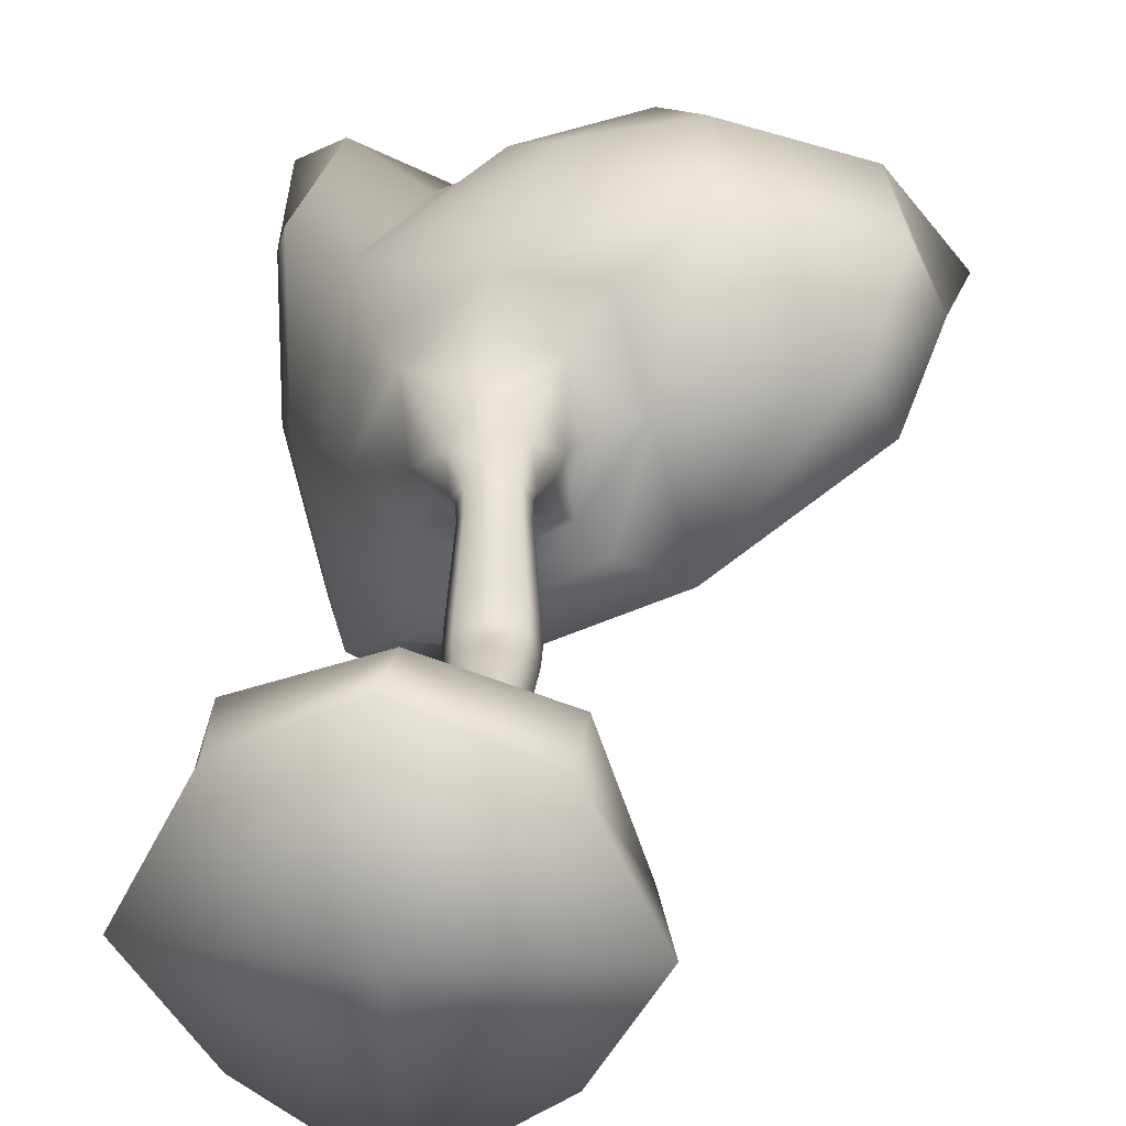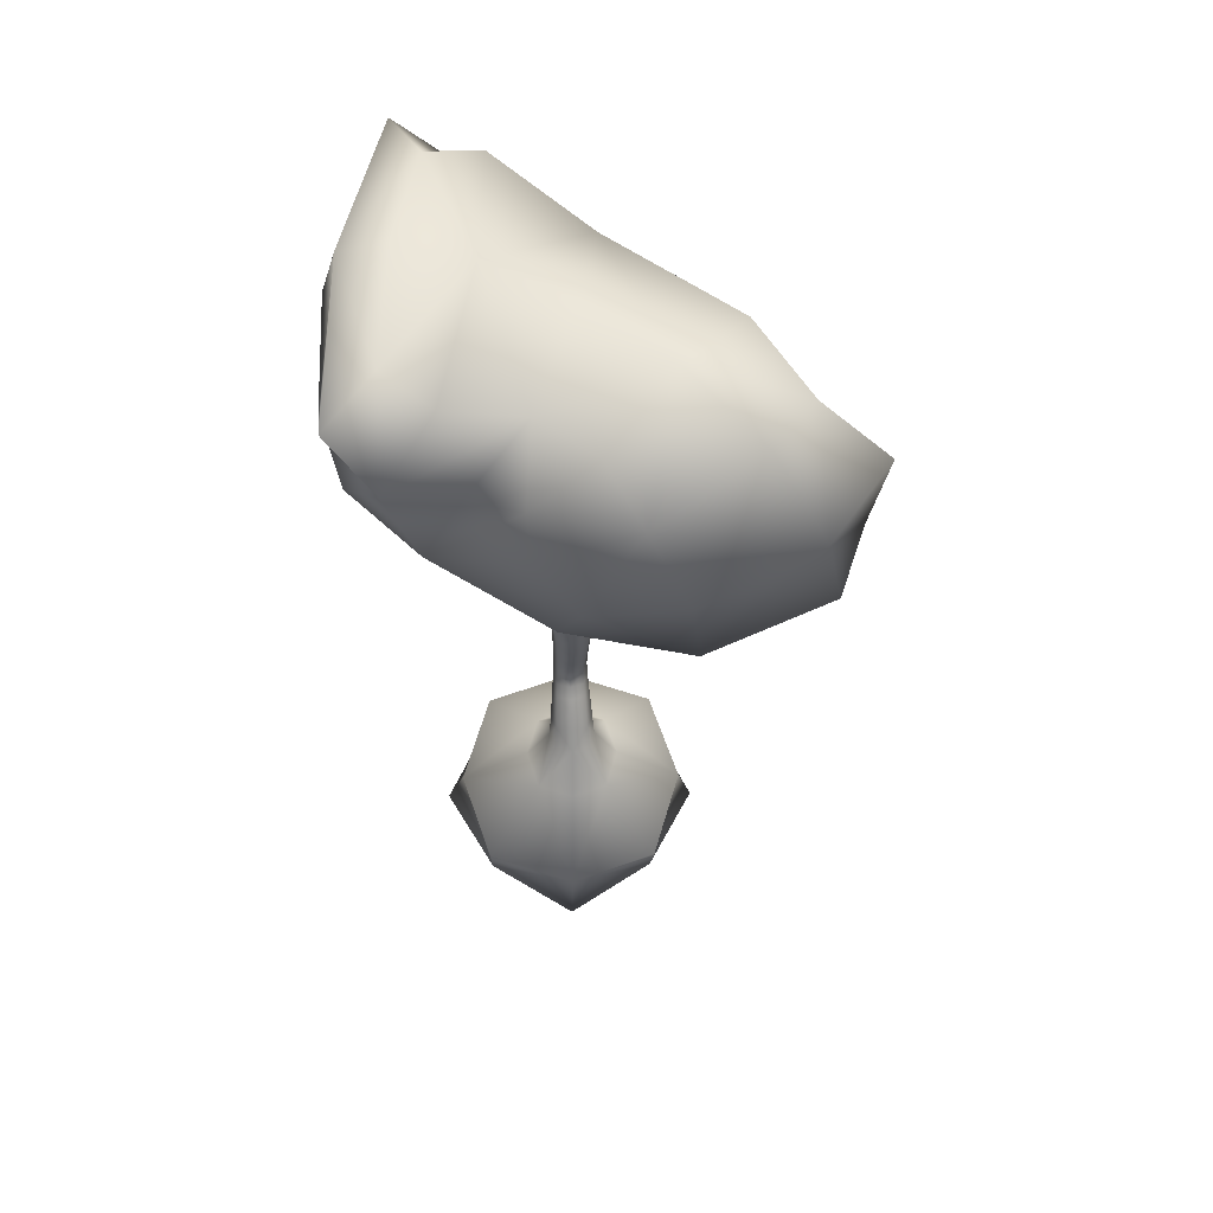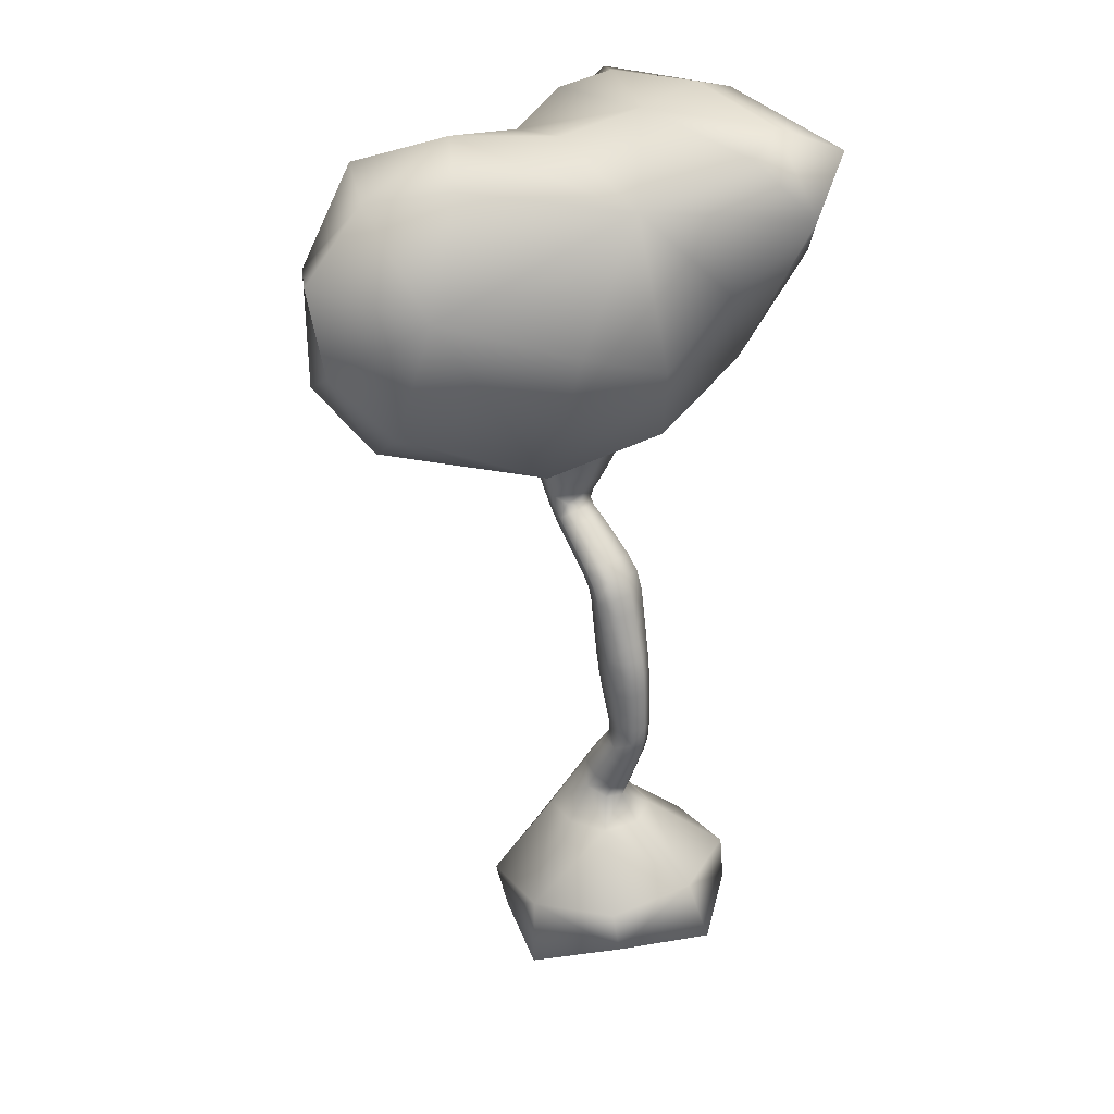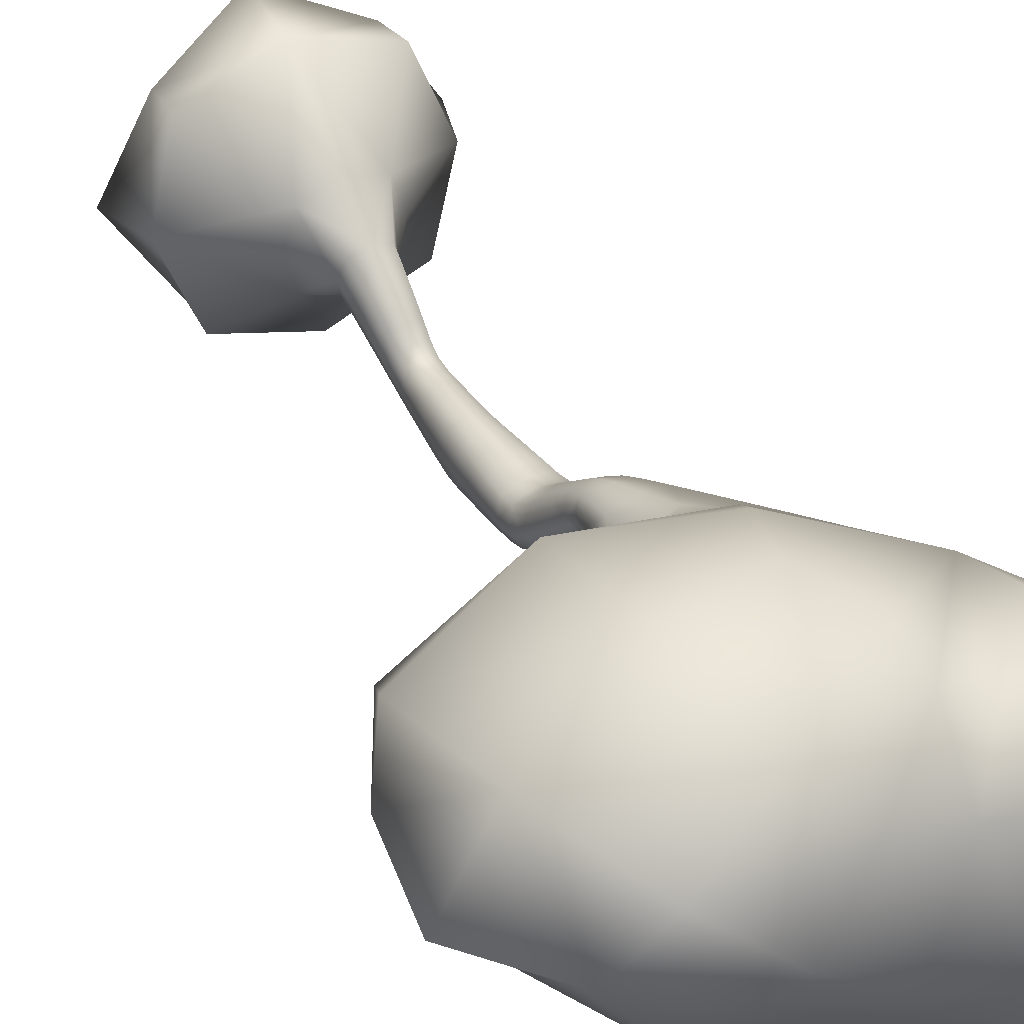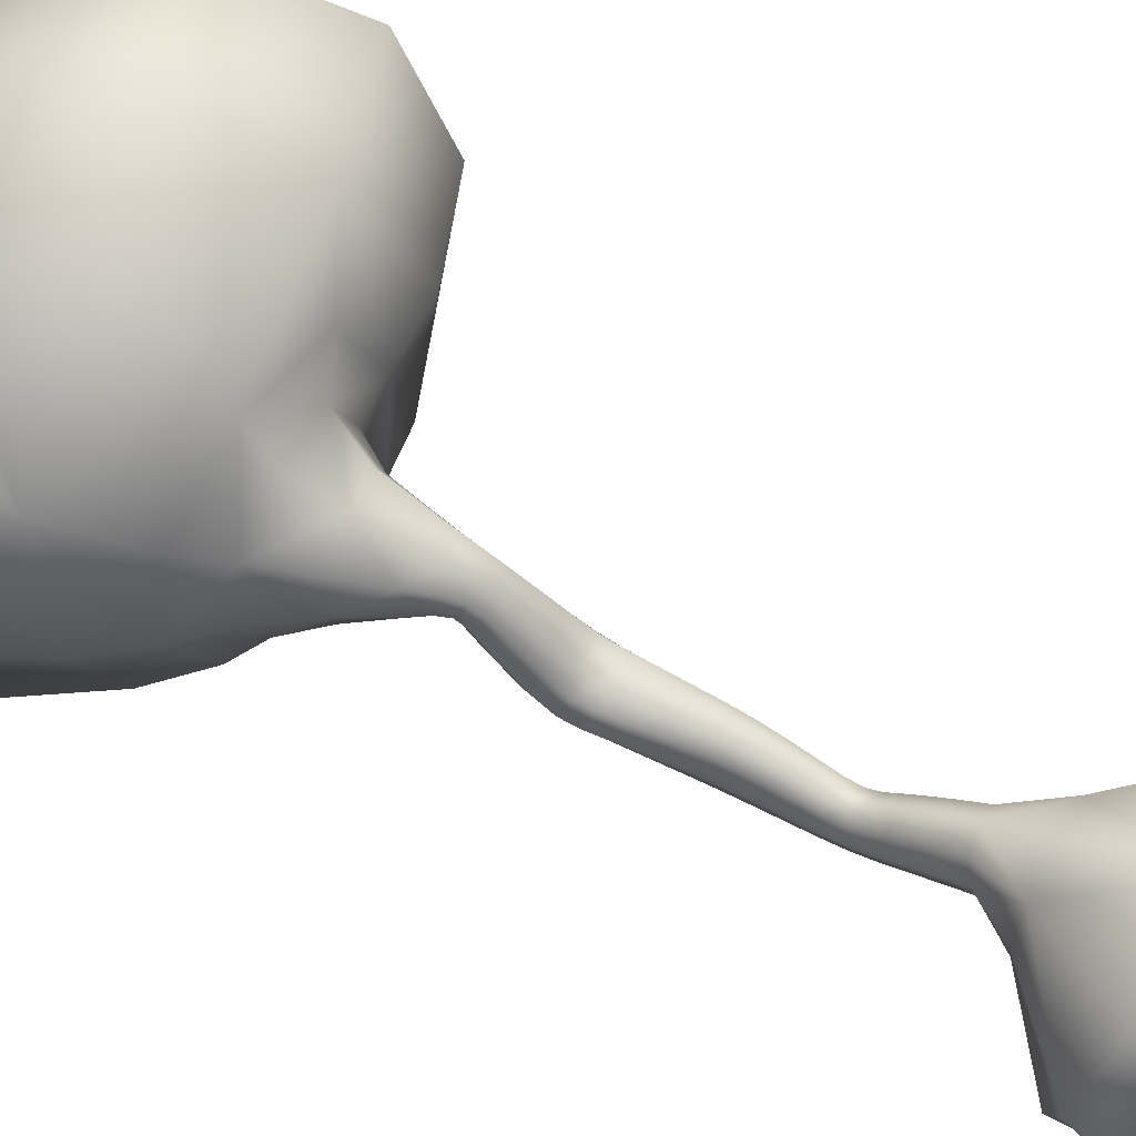
<metadata>
{"format":"obj","ext":"obj","renderer":"f3d","projection":"perspective","resolution":1024,"background":"white","views":[{"elev":16.5,"azim":-174.6,"up":"+Y"},{"elev":54.6,"azim":178.2,"up":"+Z"},{"elev":29.5,"azim":-46.1,"up":"+Z"},{"elev":46.5,"azim":-27.9,"up":"+Y"},{"elev":63.5,"azim":116.9,"up":"+Y"}]}
</metadata>
<code>
o spine5_spine5_Synapse_sample.005_Vert.335
v -0.0231 -0.141 -0.02695
v 0.06102 -0.1126 -0.02949
v 0.009924 -0.05539 0.0182
v -0.02429 -0.0682 0.01764
v -0.05845 -0.05539 0.01678
v -0.1069 -0.1126 -0.03405
v -0.1035 -0.1182 -0.07605
v -0.02157 -0.1664 -0.0787
v 0.06003 -0.1182 -0.07146
v -0.2217 0.1778 0.6173
v -0.1739 0.1608 0.7108
v -0.08176 0.2011 0.6694
v -0.1181 0.2112 0.5845
v -0.1281 0.181 0.4779
v -0.2406 0.1528 0.5133
v -0.2621 0.1025 0.5438
v -0.2762 0.1092 0.6339
v -0.2135 0.1015 0.6966
v 0.1459 -0.01403 0.7471
v 0.1597 -0.01453 0.702
v 0.1588 0.1015 0.6926
v 0.1528 0.1525 0.731
v 0.1116 0.1051 0.7458
v 0.1036 -0.00857 0.7601
v 0.08206 -0.12 0.7461
v 0.1104 -0.1756 0.7311
v 0.1299 -0.125 0.6897
v 0.06562 -0.1842 0.6797
v 0.11 -0.1427 0.6297
v 0.03295 -0.1356 0.7312
v -0.05461 -0.08037 0.6931
v 0.01628 -0.1293 0.6099
v 0.06818 -0.09975 0.5222
v 0.08946 -0.02745 -0.04317
v 0.06192 0.05771 -0.05837
v 0.01011 0.02143 0.0173
v 0.02141 -0.01698 0.01799
v 0.1071 -0.04029 -0.1012
v 0.06098 0.04431 -0.1033
v -0.2177 0.09099 0.4581
v -0.1463 0.07643 0.4367
v -0.1232 -0.03711 0.4436
v -0.2362 0.03971 0.497
v -0.02024 -0.04457 -0.1244
v -0.1487 -0.04029 -0.1085
v -0.1025 0.04431 -0.1079
v -0.02003 0.08579 -0.1311
v -0.0219 0.08611 -0.06547
v -0.106 0.05773 -0.06294
v -0.05827 0.02144 0.01588
v -0.02405 0.03424 0.01644
v -0.1345 -0.02743 -0.04925
v -0.06975 -0.01698 0.01609
v -0.03266 -0.1007 0.5391
v -0.1083 -0.066 0.5664
v -0.02165 -0.08701 0.4705
v 0.006287 0.1677 0.6532
v 0.05371 0.1499 0.6481
v 0.09046 0.1268 0.5476
v 0.003404 0.1855 0.6127
v -0.0508 0.1599 0.7047
v 0.000178 0.1222 0.7091
v -0.03322 0.1988 0.5623
v -0.01453 0.172 0.504
v -0.1104 0.0967 0.7346
v -0.03762 0.02858 0.7325
v -0.1668 0.0311 0.7124
v -0.2139 0.01592 0.6075
v 0.0381 -0.000435 0.7481
v 0.06868 0.1329 0.7323
v 0.1123 0.176 0.686
v 0.1443 0.129 0.638
v 0.1399 -0.00776 0.6176
v 0.1071 0.004862 0.5313
v -0.01243 -0.05496 0.4483
v 0.05341 -0.04358 0.468
v -0.07582 -0.01758 0.4349
v -0.05316 0.001248 0.4399
v -0.007536 -0.02066 0.4401
v 0.04037 -0.01012 0.4428
v -0.09695 0.06321 0.4408
v -0.07337 0.1337 0.4568
v -0.04754 0.09982 0.4483
v -0.06614 0.05263 0.4437
v -0.002614 0.1401 0.4734
v 0.06569 0.09776 0.4837
v 0.04845 0.08598 0.4496
v 0.001595 0.1091 0.4502
v 0.0819 0.02193 0.4808
v 0.0602 0.03583 0.4466
v -0.02099 -0.03285 0.3156
v -0.001261 -0.02958 0.3115
v -0.001352 -0.01558 0.3235
v -0.01995 -0.01836 0.3279
v -0.03879 -0.01475 0.3257
v -0.04089 -0.02873 0.3137
v -0.04258 -0.04117 0.2996
v -0.0221 -0.04592 0.3009
v -0.001722 -0.04201 0.2973
v -0.04777 -0.01749 0.3052
v -0.04539 -0.005029 0.3161
v -0.03951 0.004415 0.3059
v -0.04144 -0.006538 0.2959
v -0.04286 -0.01519 0.285
v -0.04953 -0.02804 0.2926
v -0.02171 -0.003264 0.2918
v -0.02091 0.007194 0.3015
v -0.002074 0.003585 0.3037
v -0.001805 -0.007386 0.2936
v -0.002007 -0.01604 0.2827
v -0.02248 -0.01128 0.2814
v 0.005072 -0.01862 0.3022
v 0.004526 -0.006135 0.3133
v 0.004945 -0.02916 0.2896
v -0.01908 -0.006008 0.3381
v -0.001495 -0.00345 0.3338
v -0.001724 0.00715 0.3424
v -0.01838 0.004635 0.3465
v -0.03525 0.008051 0.3445
v -0.03692 -0.002655 0.3358
v -0.04321 0.006343 0.3261
v -0.04116 0.0171 0.3356
v -0.03589 0.02584 0.3261
v -0.03769 0.01508 0.3158
v -0.0201 0.01764 0.3114
v -0.01923 0.02836 0.3219
v -0.002357 0.02494 0.3239
v -0.002258 0.01428 0.3137
v 0.004028 0.005284 0.3234
v 0.003547 0.0159 0.3328
v -0.01784 0.01401 0.3534
v -0.002073 0.01656 0.3496
v -0.001216 0.02226 0.3566
v -0.01719 0.01939 0.3603
v -0.03305 0.02418 0.3602
v -0.03371 0.01787 0.3522
v -0.03914 0.0277 0.3451
v -0.0382 0.03599 0.3553
v -0.03273 0.04716 0.3492
v -0.03401 0.03711 0.3371
v -0.01824 0.03966 0.3333
v -0.01676 0.05003 0.3455
v -0.000898 0.04523 0.3455
v -0.002372 0.0358 0.3345
v 0.003051 0.02596 0.3416
v 0.004249 0.03343 0.3505
v -0.02518 -0.07726 0.1384
v -0.01249 -0.07193 0.139
v -0.01264 -0.07163 0.1588
v -0.02606 -0.07743 0.1587
v -0.03937 -0.07148 0.1578
v -0.03781 -0.07182 0.1382
v -0.03692 -0.07046 0.1201
v -0.02455 -0.07556 0.1194
v -0.01217 -0.07053 0.1206
v -0.04195 -0.05564 0.1386
v -0.04368 -0.05383 0.1563
v -0.03907 -0.03623 0.1551
v -0.03765 -0.0395 0.1392
v -0.03689 -0.04008 0.126
v -0.04103 -0.05526 0.123
v -0.02496 -0.03417 0.1398
v -0.02566 -0.03043 0.1552
v -0.01234 -0.03638 0.1561
v -0.01233 -0.03961 0.1401
v -0.01214 -0.04015 0.1265
v -0.02451 -0.03505 0.1272
v -0.00819 -0.05579 0.1397
v -0.008035 -0.05403 0.1576
v -0.008027 -0.05535 0.1237
v -0.02699 -0.07752 0.1801
v -0.01277 -0.07124 0.1795
v -0.01237 -0.06987 0.1994
v -0.02748 -0.0764 0.2005
v -0.04244 -0.06953 0.1996
v -0.04109 -0.07101 0.179
v -0.04562 -0.05179 0.1765
v -0.04725 -0.04936 0.1966
v -0.04204 -0.02932 0.1936
v -0.04071 -0.03265 0.1742
v -0.02648 -0.02638 0.1736
v -0.02694 -0.02279 0.1925
v -0.01197 -0.02967 0.1934
v -0.01239 -0.03288 0.1747
v -0.007855 -0.0521 0.1772
v -0.007158 -0.04983 0.1964
v -0.02462 -0.04775 0.04194
v -0.007851 -0.04075 0.04413
v -0.008905 -0.04725 0.0591
v -0.02453 -0.05345 0.05628
v -0.04018 -0.04736 0.05911
v -0.04142 -0.0408 0.04394
v -0.04705 -0.01989 0.0502
v -0.04544 -0.02892 0.06758
v -0.04027 -0.01045 0.07605
v -0.04149 0.001033 0.05653
v -0.02472 0.008032 0.05872
v -0.02465 -0.004247 0.07887
v -0.009 -0.01034 0.07604
v -0.007927 0.001086 0.05672
v -0.002295 -0.01982 0.05046
v -0.00374 -0.02878 0.06757
v -0.02445 -0.05913 0.071
v -0.009836 -0.05347 0.07389
v -0.01069 -0.05961 0.0888
v -0.0244 -0.06491 0.08626
v -0.03813 -0.0597 0.0888
v -0.0391 -0.05359 0.07396
v -0.04403 -0.03681 0.08274
v -0.04274 -0.04395 0.09642
v -0.03821 -0.02817 0.104
v -0.0392 -0.01999 0.09149
v -0.02458 -0.01433 0.09437
v -0.0245 -0.02287 0.1066
v -0.01077 -0.02808 0.104
v -0.009932 -0.01987 0.09141
v -0.005007 -0.03665 0.08264
v -0.006158 -0.04383 0.09642
v -0.02436 -0.07092 0.1022
v -0.01152 -0.06586 0.1041
v -0.03721 -0.06587 0.1039
v -0.04152 -0.05073 0.1094
v -0.03726 -0.03558 0.1149
v -0.02442 -0.03053 0.1168
v -0.01156 -0.03557 0.1151
v -0.007258 -0.05072 0.1097
v -0.02702 -0.07299 0.2181
v -0.01097 -0.06667 0.2164
v -0.00907 -0.06256 0.232
v -0.0261 -0.06847 0.234
v -0.04302 -0.06193 0.2336
v -0.04294 -0.06618 0.2174
v -0.04808 -0.0464 0.2142
v -0.04851 -0.04318 0.2303
v -0.04268 -0.02463 0.2265
v -0.04256 -0.02678 0.2106
v -0.02651 -0.02046 0.209
v -0.02565 -0.01872 0.2245
v -0.00873 -0.02525 0.2249
v -0.01059 -0.02727 0.2096
v -0.005454 -0.04706 0.2129
v -0.003242 -0.04401 0.2282
v -0.02519 -0.064 0.2497
v -0.00717 -0.05847 0.2476
v -0.005236 -0.05416 0.2636
v -0.02424 -0.05928 0.2659
v -0.04317 -0.05342 0.2656
v -0.04311 -0.05777 0.2495
v -0.04895 -0.04 0.2463
v -0.04938 -0.03684 0.2621
v -0.04295 -0.0205 0.2578
v -0.0428 -0.02246 0.2424
v -0.02477 -0.01693 0.2403
v -0.02394 -0.01539 0.2555
v -0.005009 -0.02125 0.2558
v -0.006855 -0.02316 0.2405
v -0.001022 -0.04093 0.2437
v 0.001201 -0.03783 0.2594
v -0.0232 -0.05399 0.2837
v -0.003233 -0.04944 0.2808
v -0.04317 -0.04864 0.2829
v -0.04982 -0.03367 0.2779
v -0.04317 -0.01896 0.2721
v -0.0232 -0.01442 0.2693
v -0.003234 -0.01976 0.27
v 0.003422 -0.03474 0.275
v -0.01613 0.01806 0.3684
v 0.002173 0.02172 0.3645
v 0.01004 0.01641 0.3801
v -0.01384 0.01115 0.3841
v -0.0368 0.02013 0.3869
v -0.034 0.02437 0.3699
v -0.03939 0.03977 0.3671
v -0.04321 0.04209 0.3863
v -0.034 0.06281 0.3833
v -0.03271 0.05428 0.3625
v -0.0144 0.05793 0.3586
v -0.01012 0.06807 0.3793
v 0.01284 0.0591 0.3765
v 0.003467 0.05162 0.3572
v 0.00885 0.03622 0.36
v 0.01925 0.03714 0.3771
v -0.009492 -0.000183 0.4133
v 0.02435 0.007844 0.4098
v -0.04167 0.01312 0.4171
v -0.05018 0.04598 0.4187
v -0.03668 0.07709 0.4178
v -0.002844 0.08512 0.4144
v 0.02933 0.07182 0.4106
v 0.03784 0.03895 0.409
f 1 2 3 4
f 1 4 5 6
f 1 6 7 8
f 1 8 9 2
f 10 11 12 13
f 10 13 14 15
f 10 15 16 17
f 10 17 18 11
f 19 20 21 22
f 19 22 23 24
f 19 24 25 26
f 19 26 27 20
f 28 29 27 26
f 28 26 25 30
f 28 30 31 32
f 28 32 33 29
f 34 35 36 37
f 34 37 3 2
f 34 2 9 38
f 34 38 39 35
f 40 15 14 41
f 40 41 42 43
f 40 43 16 15
f 44 38 9 8
f 44 8 7 45
f 44 45 46 47
f 44 47 39 38
f 48 49 50 51
f 48 51 36 35
f 48 35 39 47
f 48 47 46 49
f 52 6 5 53
f 52 53 50 49
f 52 49 46 45
f 52 45 7 6
f 54 55 42 56
f 54 56 33 32
f 54 32 31 55
f 57 58 59 60
f 57 60 12 61
f 57 61 62 58
f 63 60 59 64
f 63 64 14 13
f 63 13 12 60
f 65 66 62 61
f 65 61 12 11
f 65 11 18 67
f 65 67 31 66
f 68 43 42 55
f 68 55 31 67
f 68 67 18 17
f 68 17 16 43
f 69 30 25 24
f 69 24 23 70
f 69 70 62 66
f 69 66 31 30
f 71 70 23 22
f 71 22 21 72
f 71 72 59 58
f 71 58 62 70
f 73 72 21 20
f 73 20 27 29
f 73 29 33 74
f 73 74 59 72
f 75 76 33 56
f 75 56 42 77
f 75 77 78 79
f 75 79 80 76
f 81 77 42 41
f 81 41 14 82
f 81 82 83 84
f 81 84 78 77
f 85 82 14 64
f 85 64 59 86
f 85 86 87 88
f 85 88 83 82
f 89 86 59 74
f 89 74 33 76
f 89 76 80 90
f 89 90 87 86
f 91 92 93 94
f 91 94 95 96
f 91 96 97 98
f 91 98 99 92
f 100 96 95 101
f 100 101 102 103
f 100 103 104 105
f 100 105 97 96
f 106 103 102 107
f 106 107 108 109
f 106 109 110 111
f 106 111 104 103
f 112 109 108 113
f 112 113 93 92
f 112 92 99 114
f 112 114 110 109
f 115 116 117 118
f 115 118 119 120
f 115 120 95 94
f 115 94 93 116
f 121 120 119 122
f 121 122 123 124
f 121 124 102 101
f 121 101 95 120
f 125 124 123 126
f 125 126 127 128
f 125 128 108 107
f 125 107 102 124
f 129 128 127 130
f 129 130 117 116
f 129 116 93 113
f 129 113 108 128
f 131 132 133 134
f 131 134 135 136
f 131 136 119 118
f 131 118 117 132
f 137 136 135 138
f 137 138 139 140
f 137 140 123 122
f 137 122 119 136
f 141 140 139 142
f 141 142 143 144
f 141 144 127 126
f 141 126 123 140
f 145 144 143 146
f 145 146 133 132
f 145 132 117 130
f 145 130 127 144
f 147 148 149 150
f 147 150 151 152
f 147 152 153 154
f 147 154 155 148
f 156 152 151 157
f 156 157 158 159
f 156 159 160 161
f 156 161 153 152
f 162 159 158 163
f 162 163 164 165
f 162 165 166 167
f 162 167 160 159
f 168 165 164 169
f 168 169 149 148
f 168 148 155 170
f 168 170 166 165
f 171 172 173 174
f 171 174 175 176
f 171 176 151 150
f 171 150 149 172
f 177 176 175 178
f 177 178 179 180
f 177 180 158 157
f 177 157 151 176
f 181 180 179 182
f 181 182 183 184
f 181 184 164 163
f 181 163 158 180
f 185 184 183 186
f 185 186 173 172
f 185 172 149 169
f 185 169 164 184
f 187 188 189 190
f 187 190 191 192
f 187 192 5 4
f 187 4 3 188
f 193 192 191 194
f 193 194 195 196
f 193 196 50 53
f 193 53 5 192
f 197 196 195 198
f 197 198 199 200
f 197 200 36 51
f 197 51 50 196
f 201 200 199 202
f 201 202 189 188
f 201 188 3 37
f 201 37 36 200
f 203 204 205 206
f 203 206 207 208
f 203 208 191 190
f 203 190 189 204
f 209 208 207 210
f 209 210 211 212
f 209 212 195 194
f 209 194 191 208
f 213 212 211 214
f 213 214 215 216
f 213 216 199 198
f 213 198 195 212
f 217 216 215 218
f 217 218 205 204
f 217 204 189 202
f 217 202 199 216
f 219 220 155 154
f 219 154 153 221
f 219 221 207 206
f 219 206 205 220
f 222 221 153 161
f 222 161 160 223
f 222 223 211 210
f 222 210 207 221
f 224 223 160 167
f 224 167 166 225
f 224 225 215 214
f 224 214 211 223
f 226 225 166 170
f 226 170 155 220
f 226 220 205 218
f 226 218 215 225
f 227 228 229 230
f 227 230 231 232
f 227 232 175 174
f 227 174 173 228
f 233 232 231 234
f 233 234 235 236
f 233 236 179 178
f 233 178 175 232
f 237 236 235 238
f 237 238 239 240
f 237 240 183 182
f 237 182 179 236
f 241 240 239 242
f 241 242 229 228
f 241 228 173 186
f 241 186 183 240
f 243 244 245 246
f 243 246 247 248
f 243 248 231 230
f 243 230 229 244
f 249 248 247 250
f 249 250 251 252
f 249 252 235 234
f 249 234 231 248
f 253 252 251 254
f 253 254 255 256
f 253 256 239 238
f 253 238 235 252
f 257 256 255 258
f 257 258 245 244
f 257 244 229 242
f 257 242 239 256
f 259 260 99 98
f 259 98 97 261
f 259 261 247 246
f 259 246 245 260
f 262 261 97 105
f 262 105 104 263
f 262 263 251 250
f 262 250 247 261
f 264 263 104 111
f 264 111 110 265
f 264 265 255 254
f 264 254 251 263
f 266 265 110 114
f 266 114 99 260
f 266 260 245 258
f 266 258 255 265
f 267 268 269 270
f 267 270 271 272
f 267 272 135 134
f 267 134 133 268
f 273 272 271 274
f 273 274 275 276
f 273 276 139 138
f 273 138 135 272
f 277 276 275 278
f 277 278 279 280
f 277 280 143 142
f 277 142 139 276
f 281 280 279 282
f 281 282 269 268
f 281 268 133 146
f 281 146 143 280
f 283 284 80 79
f 283 79 78 285
f 283 285 271 270
f 283 270 269 284
f 286 285 78 84
f 286 84 83 287
f 286 287 275 274
f 286 274 271 285
f 288 287 83 88
f 288 88 87 289
f 288 289 279 278
f 288 278 275 287
f 290 289 87 90
f 290 90 80 284
f 290 284 269 282
f 290 282 279 289

</code>
